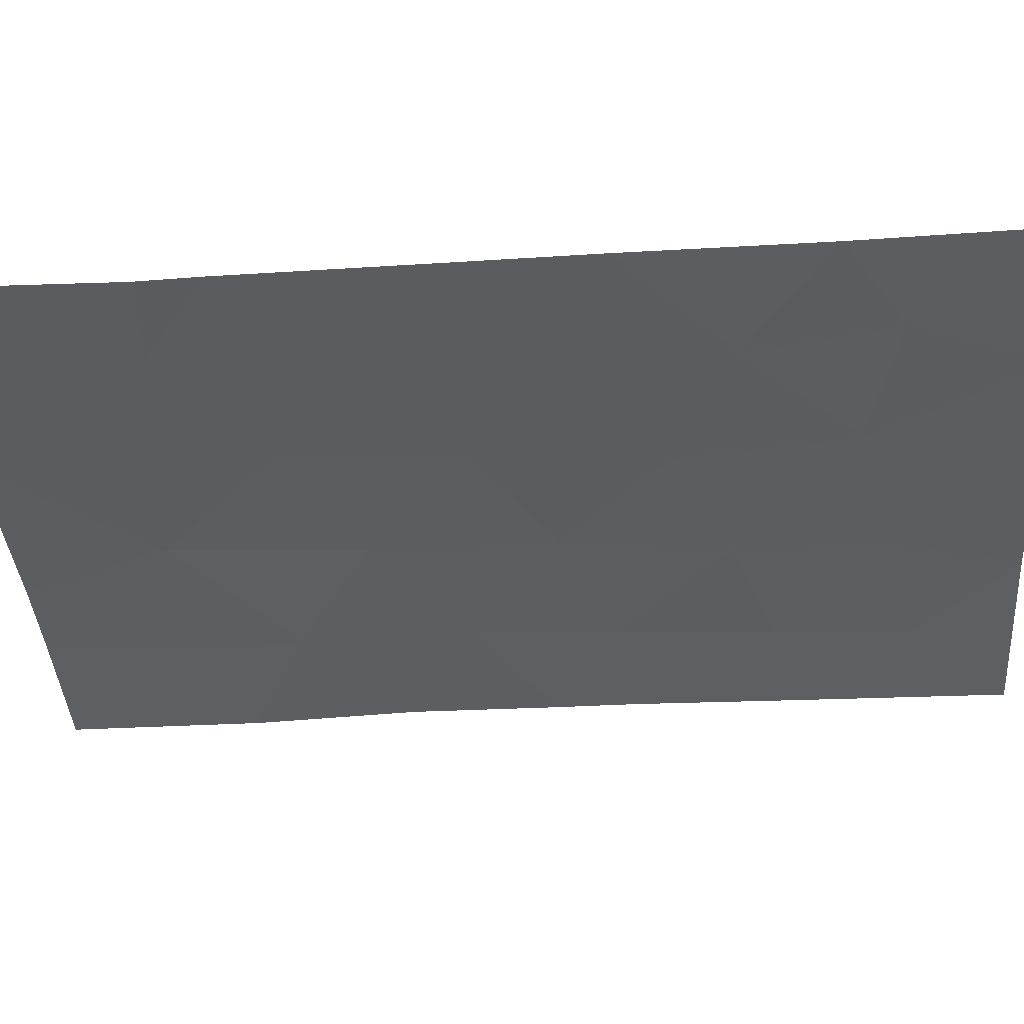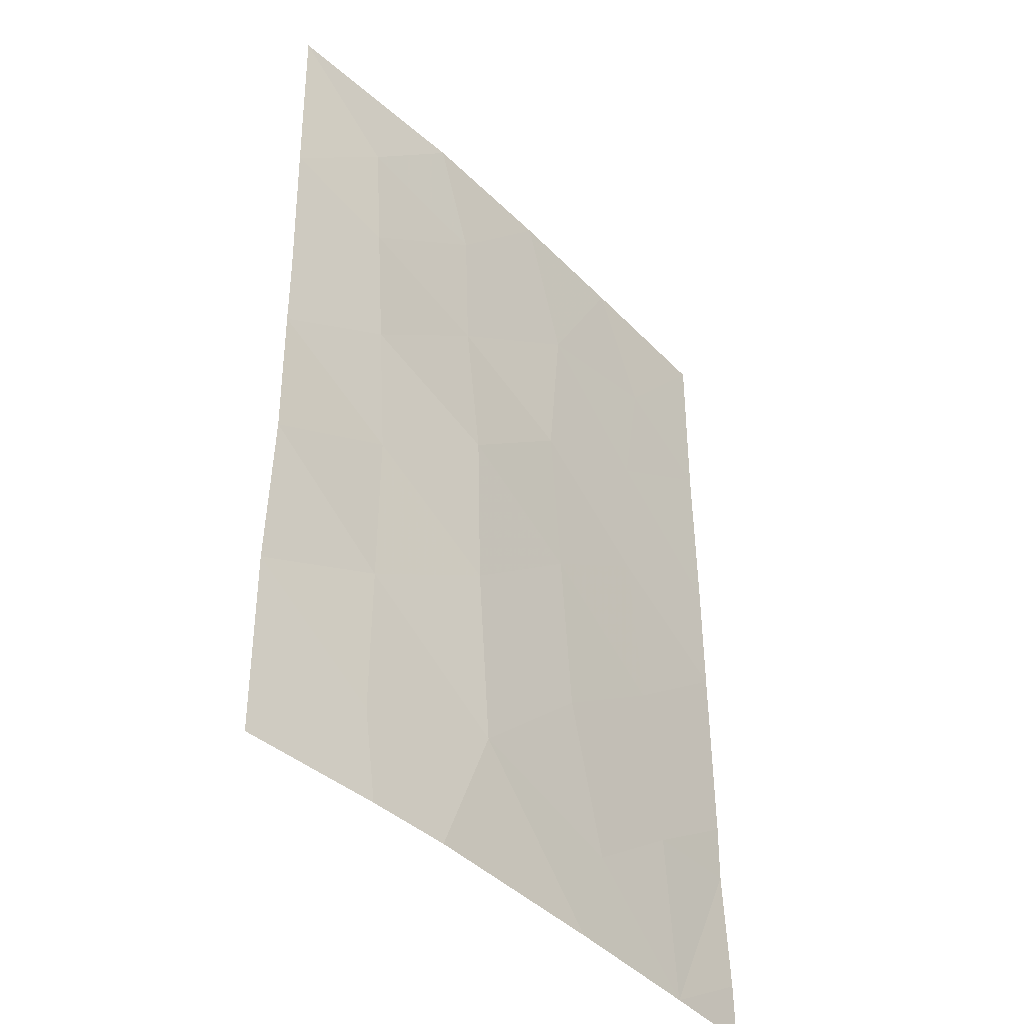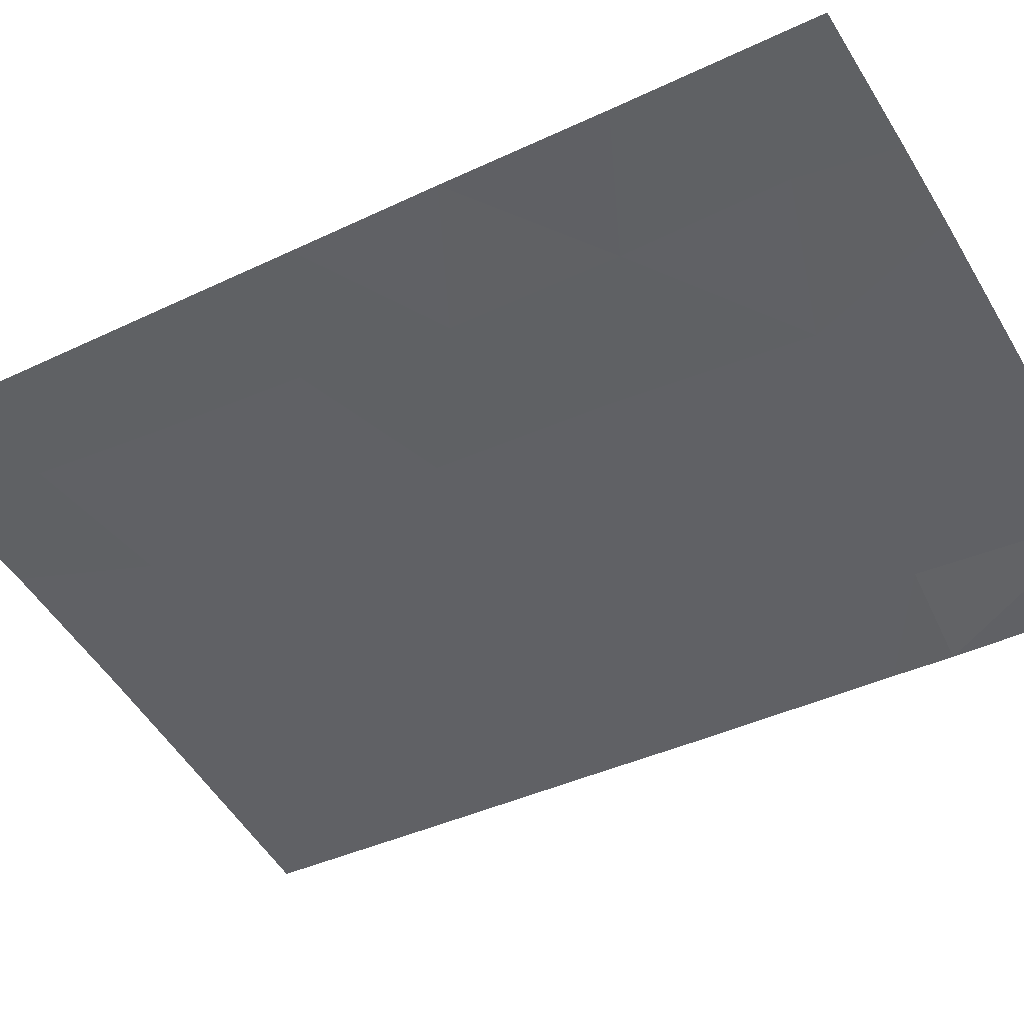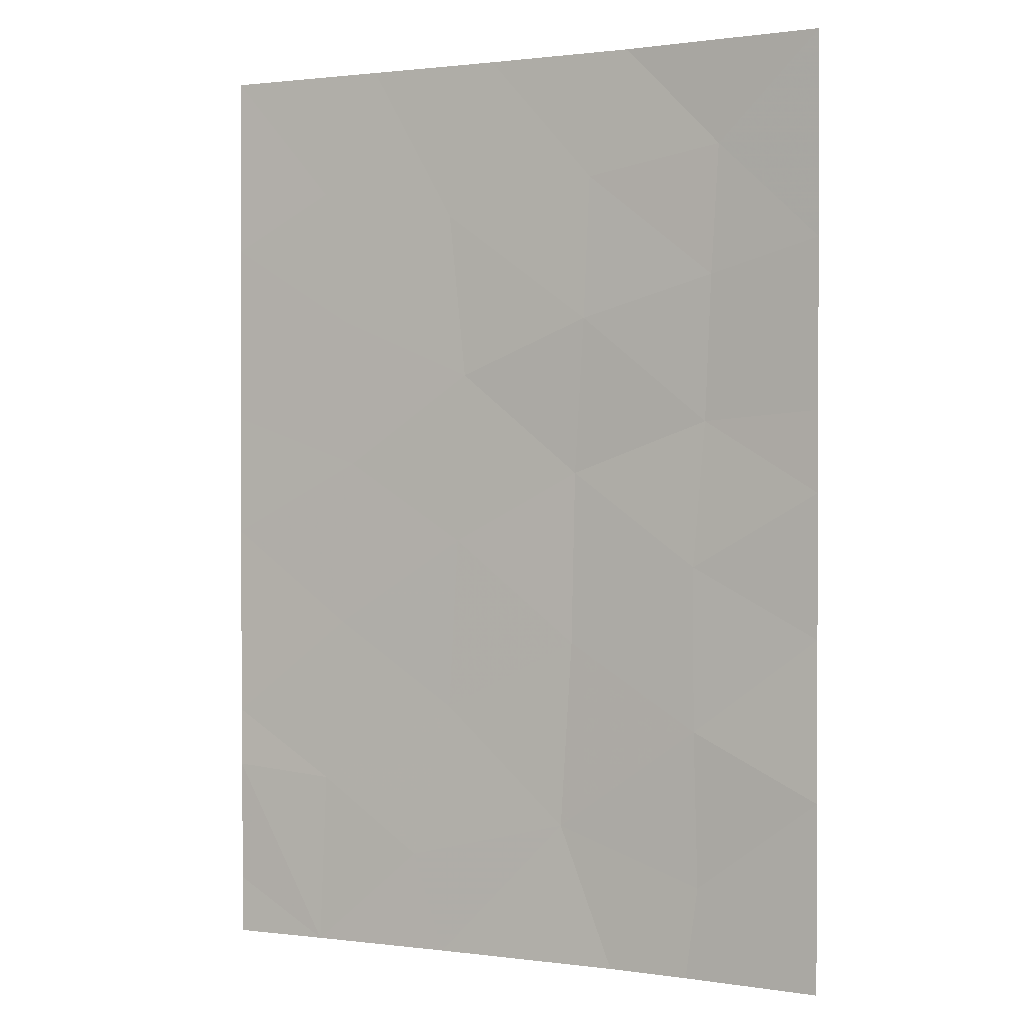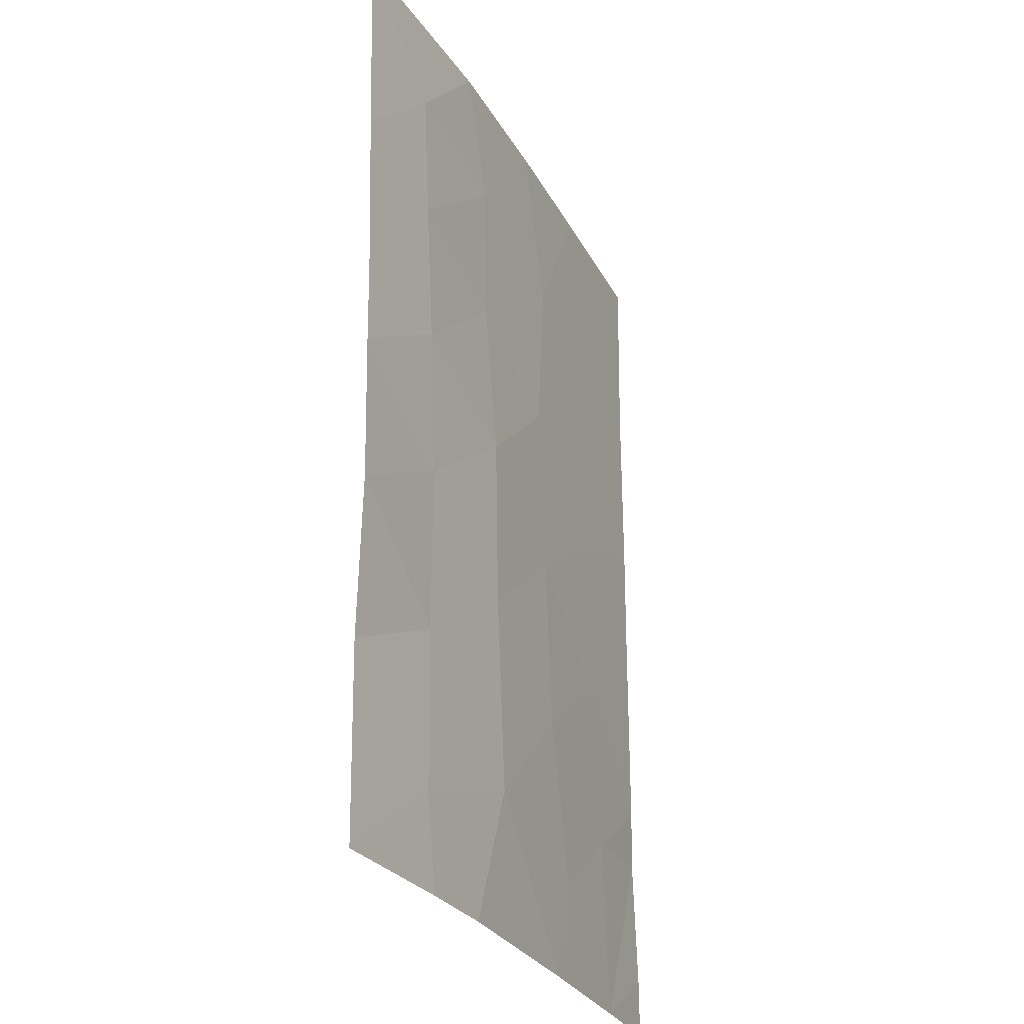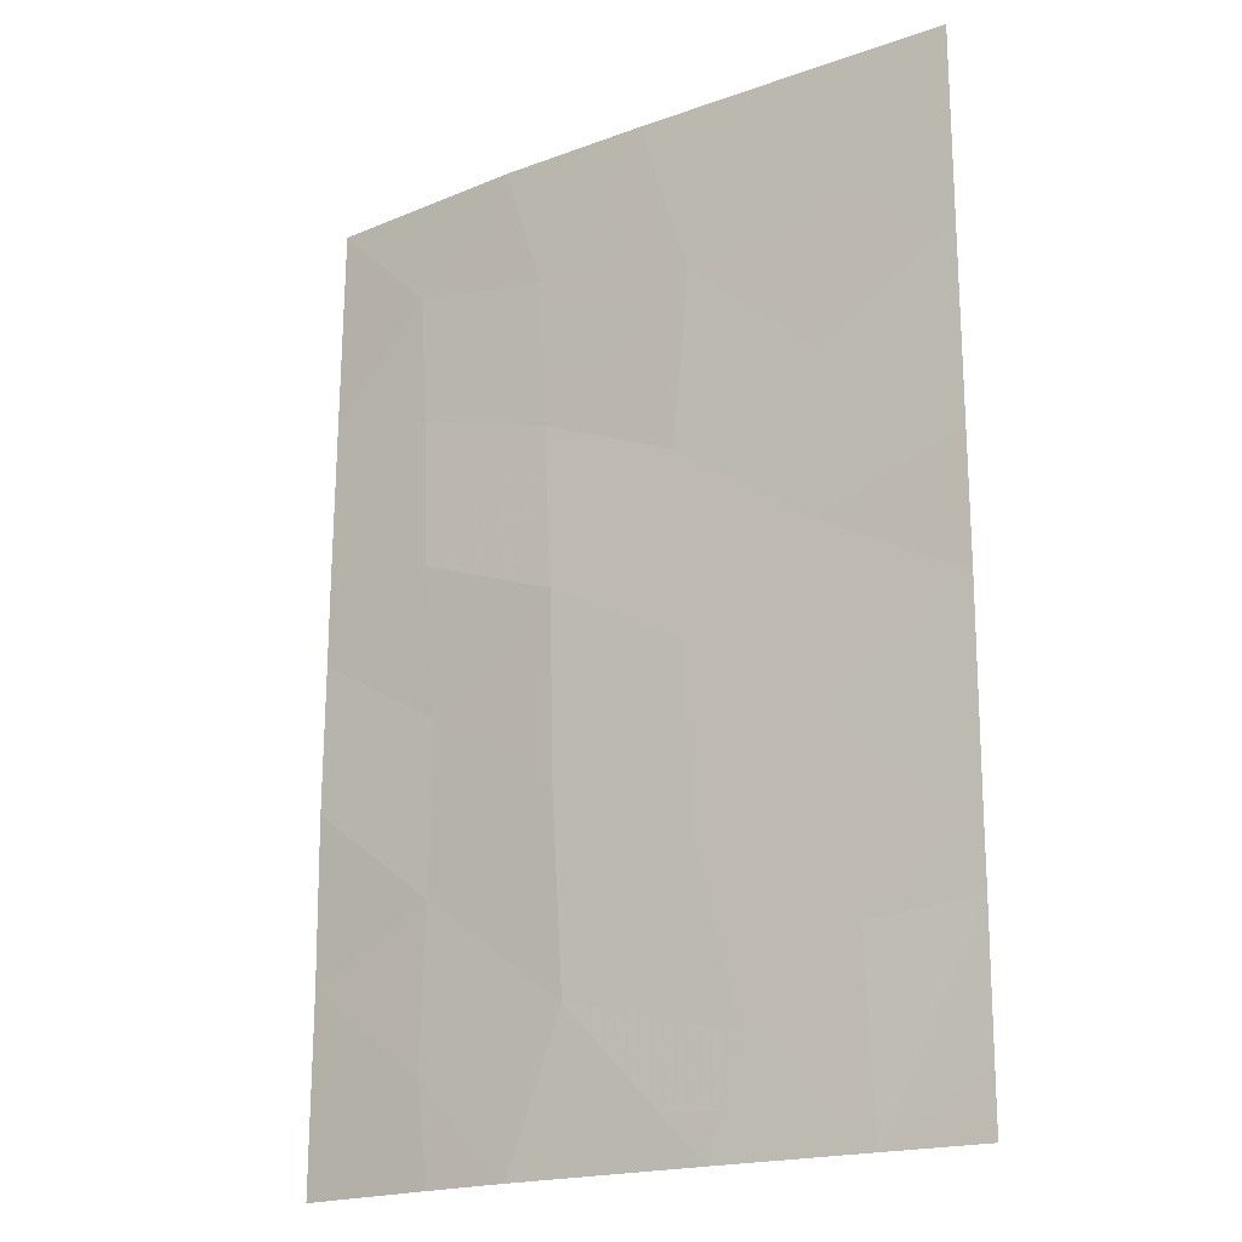
<metadata>
{"format":"obj","ext":"obj","renderer":"f3d","projection":"perspective","resolution":1024,"background":"white","views":[{"elev":-46.5,"azim":-85.9,"up":"+Y"},{"elev":-42.4,"azim":140.3,"up":"+Z"},{"elev":-40.1,"azim":120.5,"up":"+Y"},{"elev":1.1,"azim":36.2,"up":"+Z"},{"elev":-27.8,"azim":123.3,"up":"+Z"},{"elev":-19.1,"azim":-135.6,"up":"+Z"}]}
</metadata>
<code>
v -5.885 45.61 38
v -6.954 45.47 38
v -5.714 45.62 39.18
v -4.078 45.78 45.3
v -9.018 45.03 45.83
v -10.89 44.68 42.45
v -6.665 45.41 50
v -9.233 44.98 47.98
v -4.083 45.79 44.27
v -7.503 45.37 42.27
v -12.48 44.34 47.65
v -7.276 45.31 46.55
v -12.49 44.34 45.29
v -5.609 45.62 45.18
v -9.821 44.93 39.3
v -4.052 45.74 47.45
v -12.49 44.34 43.69
v -11.28 44.64 38
v -12.51 44.38 38
v -12.5 44.38 38.76
v -12.48 44.33 40.39
v -9.406 45.02 38
v -12.49 44.34 41.16
v -4.087 45.8 38
v -4.026 45.69 50
v -10.36 44.76 50
v -12.49 44.35 50
v -4.073 45.77 40.4
v -4.096 45.82 42.44
v -9.148 45.04 43.6
v -8.604 45.09 50
v -11.13 44.61 48.38
v -5.504 45.59 47.05
v -10.81 44.67 46.6
v -7.671 45.36 39.83
v -11.16 44.64 40.27
v -10.72 44.7 44.64
v -5.751 45.58 41.19
v -5.397 45.59 48.7
v -7.448 45.37 44.52
v -5.761 45.58 43.31
v -7.196 45.33 48.4
v -9.291 45.03 41.35
f 2 1 3
f 4 33 14
f 31 26 8
f 26 32 8
f 32 11 34
f 11 13 34
f 40 14 12
f 19 18 20
f 6 36 43
f 10 30 43
f 17 23 6
f 23 21 36
f 20 18 21
f 28 3 24
f 18 22 15
f 33 16 39
f 11 32 27
f 32 26 27
f 4 16 33
f 13 17 37
f 3 38 35
f 29 9 41
f 10 38 41
f 9 4 14
f 38 29 41
f 22 2 35
f 35 15 22
f 15 43 36
f 6 23 36
f 8 12 42
f 7 31 42
f 31 8 42
f 34 8 32
f 8 34 5
f 14 33 12
f 8 5 12
f 2 3 35
f 43 35 10
f 35 43 15
f 34 13 37
f 37 5 34
f 12 33 42
f 3 1 24
f 42 39 7
f 14 41 9
f 3 28 38
f 35 38 10
f 38 28 29
f 30 37 6
f 39 16 25
f 40 12 5
f 39 25 7
f 42 33 39
f 5 37 30
f 10 40 30
f 10 41 40
f 41 14 40
f 6 37 17
f 30 40 5
f 6 43 30
f 36 21 18
f 36 18 15

</code>
